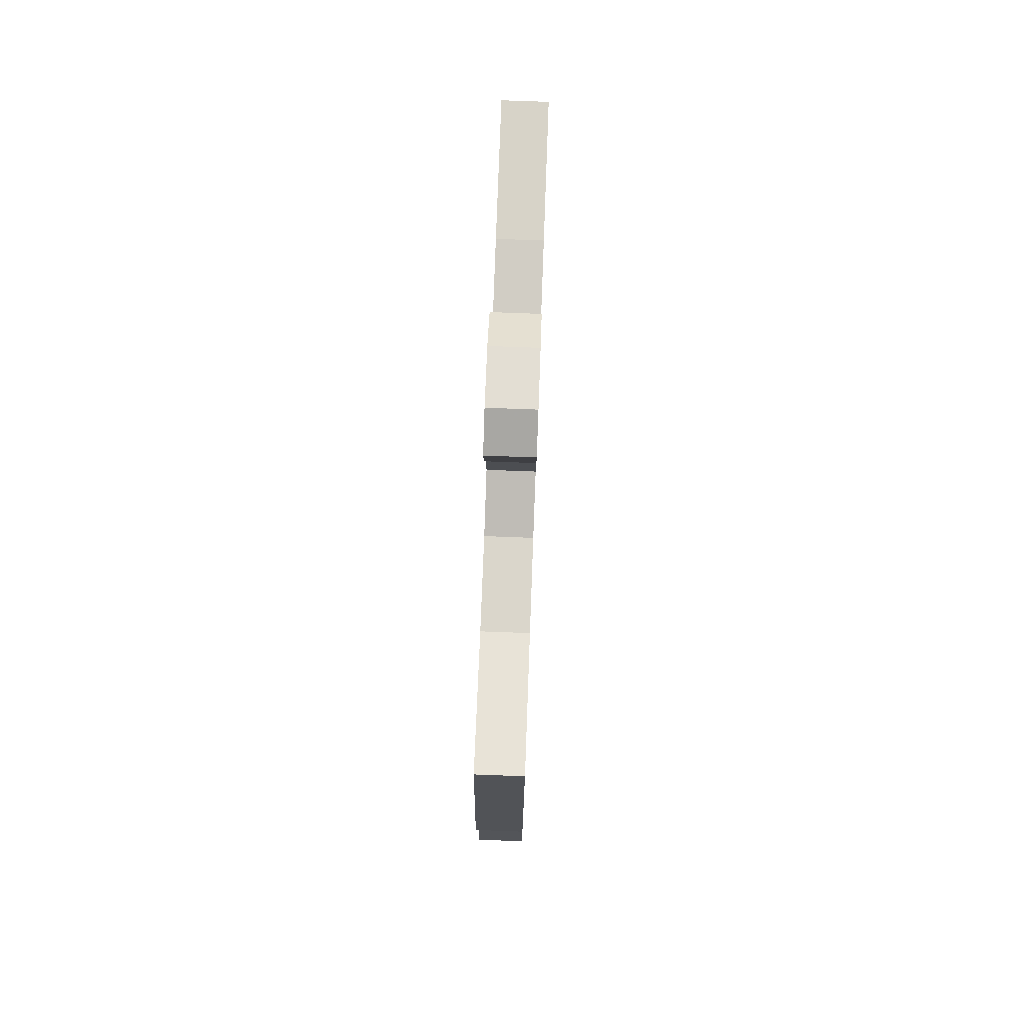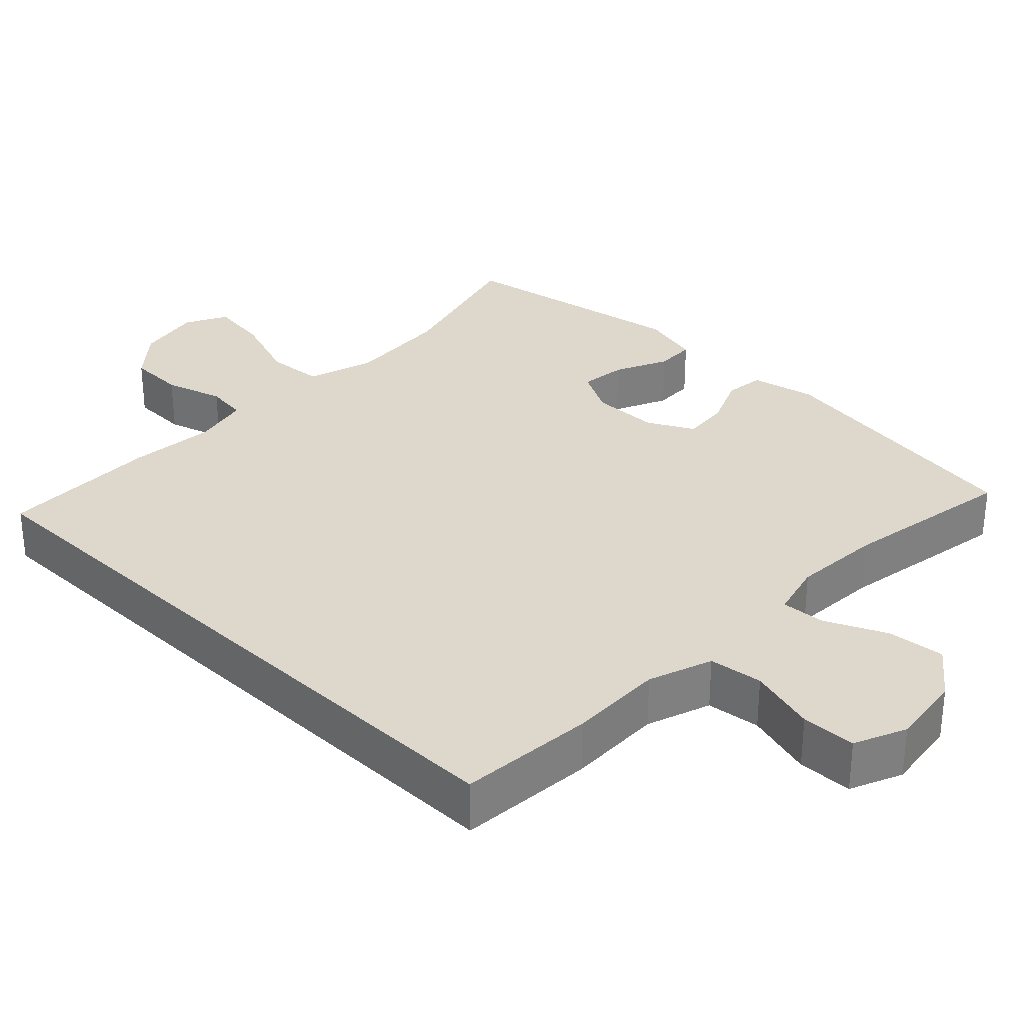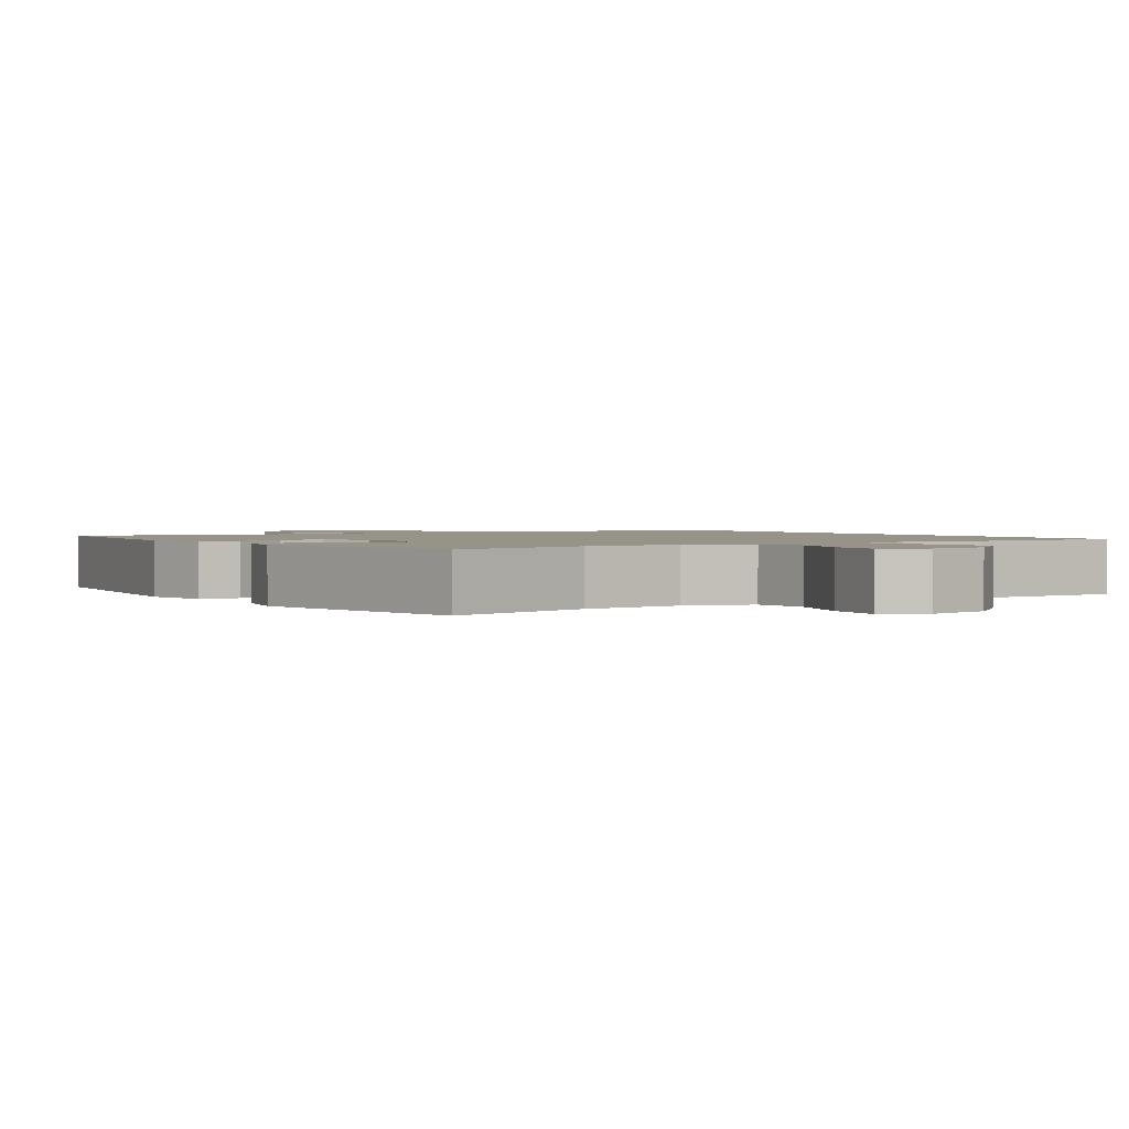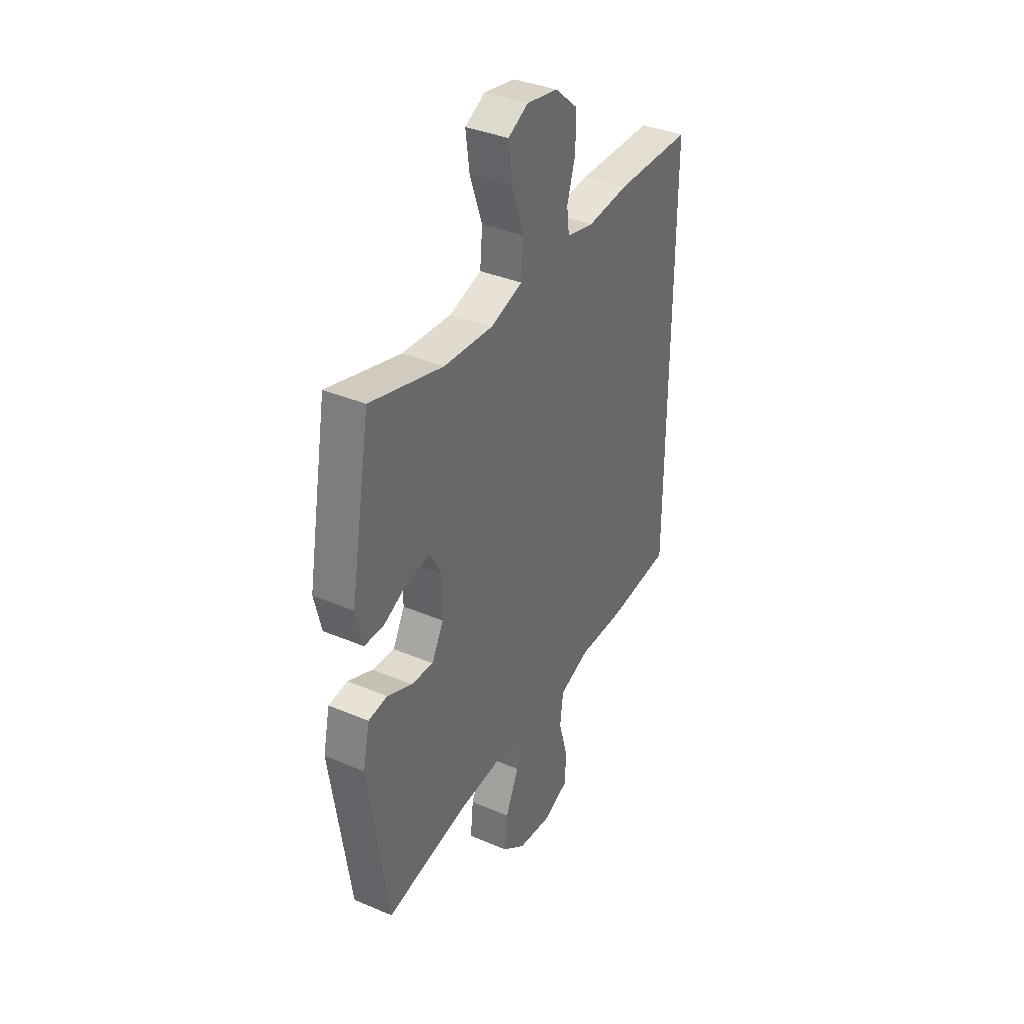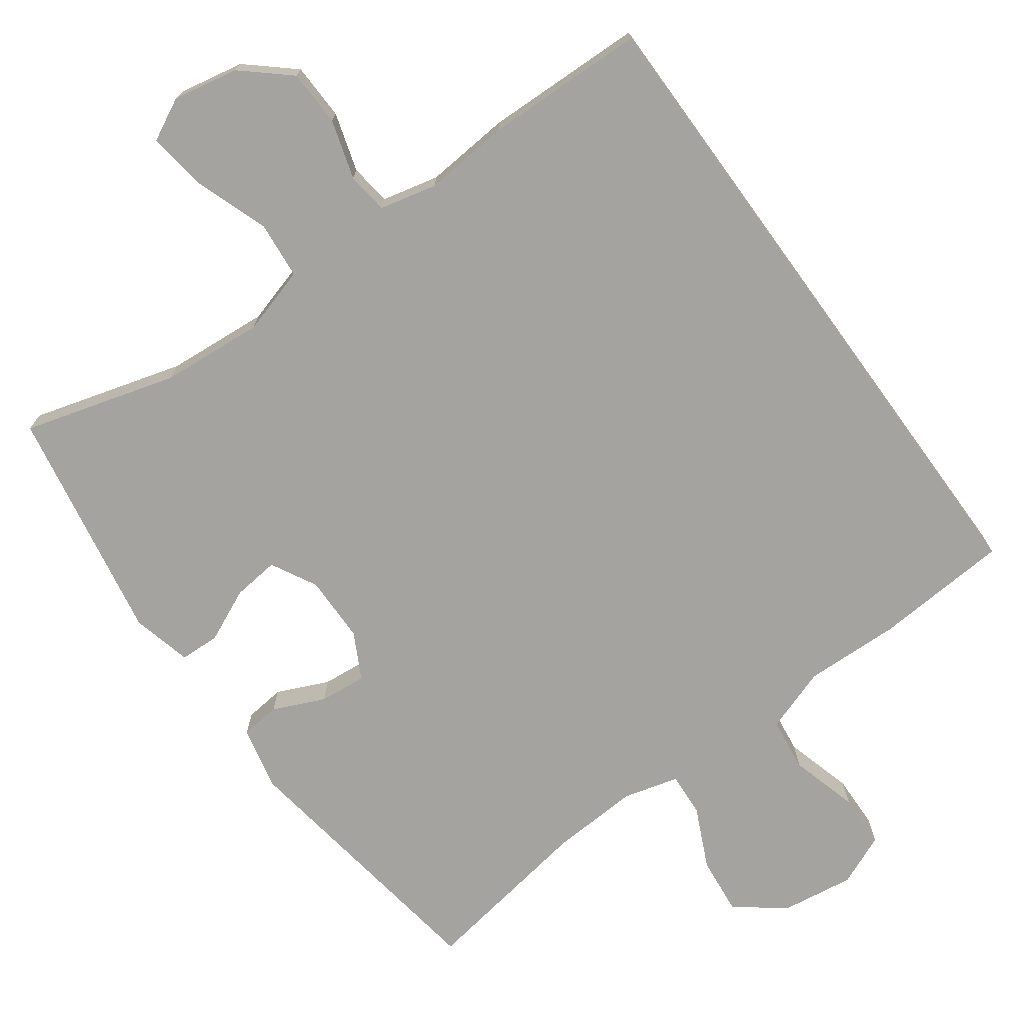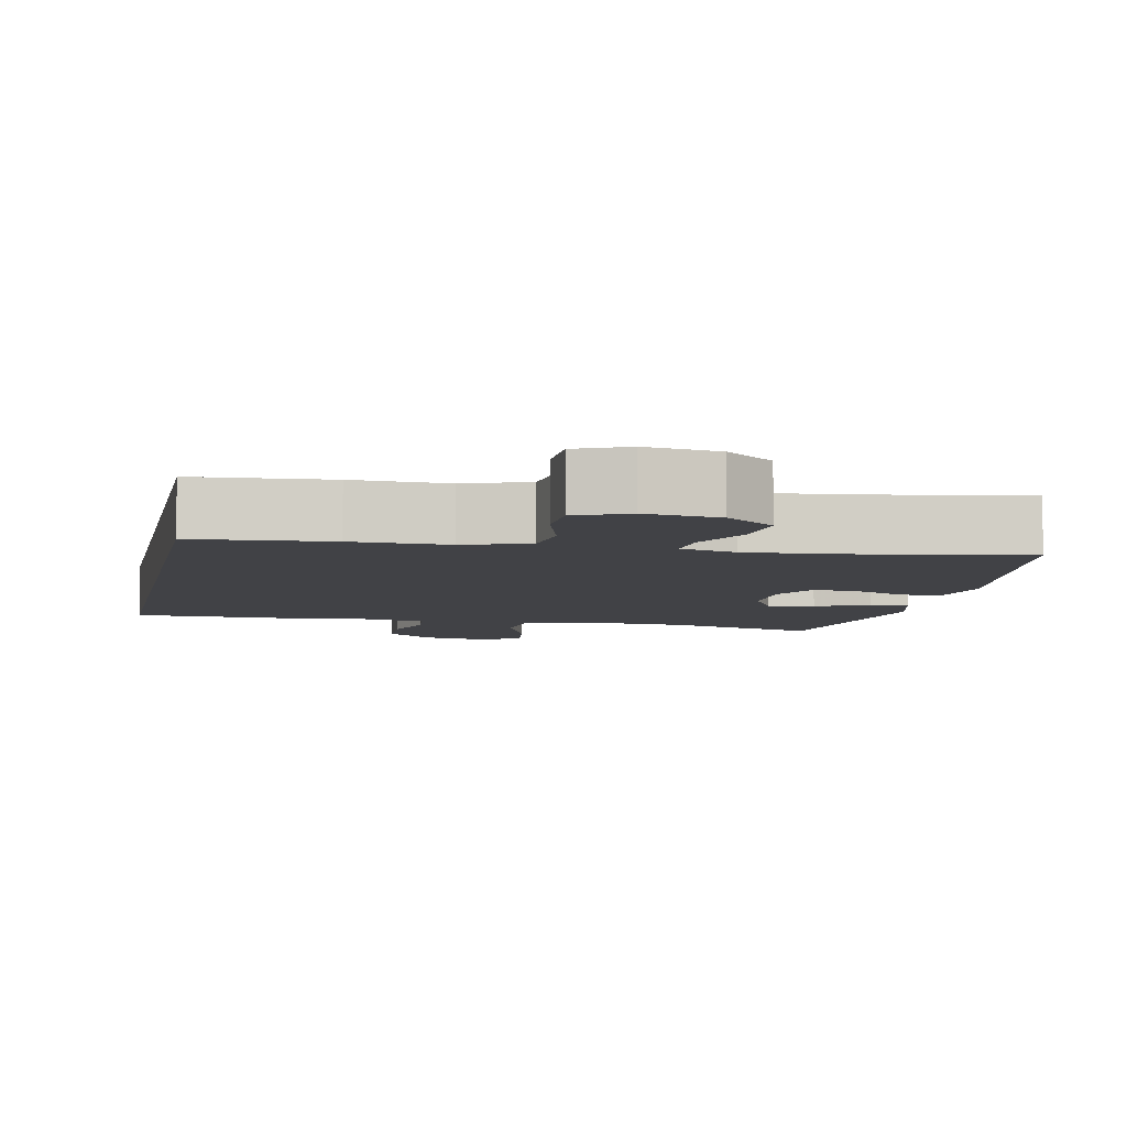
<metadata>
{"format":"obj","ext":"obj","renderer":"f3d","projection":"perspective","resolution":1024,"background":"white","views":[{"elev":78.4,"azim":-87.9,"up":"+Z"},{"elev":31.1,"azim":134.2,"up":"+Y"},{"elev":1.6,"azim":-33.0,"up":"+Y"},{"elev":37.2,"azim":-61.4,"up":"+Z"},{"elev":-72.9,"azim":36.0,"up":"+Y"},{"elev":-6.6,"azim":168.6,"up":"+Y"}]}
</metadata>
<code>
v 0.5 0.07 -0.452
v 0.316 0.07 -0.465
v 0.187 0.07 -0.461
v 0.1 0.07 -0.491
v 0.091 0.07 -0.564
v 0.117 0.07 -0.656
v 0.115 0.07 -0.73
v 0.045 0.07 -0.76
v -0.054 0.07 -0.746
v -0.119 0.07 -0.695
v -0.111 0.07 -0.617
v -0.073 0.07 -0.535
v -0.069 0.07 -0.475
v -0.144 0.07 -0.455
v -0.265 0.07 -0.462
v -0.5 0.07 -0.5
v -0.555 0.07 -0.132
v -0.536 0.07 -0.045
v -0.482 0.07 -0.039
v -0.412 0.07 -0.07
v -0.349 0.07 -0.076
v -0.316 0.07 -0.014
v -0.315 0.07 0.077
v -0.348 0.07 0.139
v -0.411 0.07 0.132
v -0.483 0.07 0.099
v -0.537 0.07 0.101
v -0.557 0.07 0.182
v -0.5 0.07 0.5
v -0.294 0.07 0.441
v -0.155 0.07 0.43
v -0.064 0.07 0.457
v -0.057 0.07 0.534
v -0.092 0.07 0.633
v -0.103 0.07 0.714
v -0.046 0.07 0.743
v 0.042 0.07 0.726
v 0.105 0.07 0.671
v 0.107 0.07 0.594
v 0.083 0.07 0.515
v 0.09 0.07 0.459
v 0.167 0.07 0.441
v 0.283 0.07 0.451
v 0.5 0.07 0.446
v 0.5 0 -0.452
v 0.316 0 -0.465
v 0.187 0 -0.461
v 0.1 0 -0.491
v 0.091 0 -0.564
v 0.117 0 -0.656
v 0.115 0 -0.73
v 0.045 0 -0.76
v -0.054 0 -0.746
v -0.119 0 -0.695
v -0.111 0 -0.617
v -0.073 0 -0.535
v -0.069 0 -0.475
v -0.144 0 -0.455
v -0.265 0 -0.462
v -0.5 0 -0.5
v -0.555 0 -0.132
v -0.536 0 -0.045
v -0.482 0 -0.039
v -0.412 0 -0.07
v -0.349 0 -0.076
v -0.316 0 -0.014
v -0.315 0 0.077
v -0.348 0 0.139
v -0.411 0 0.132
v -0.483 0 0.099
v -0.537 0 0.101
v -0.557 0 0.182
v -0.5 0 0.5
v -0.294 0 0.441
v -0.155 0 0.43
v -0.064 0 0.457
v -0.057 0 0.534
v -0.092 0 0.633
v -0.103 0 0.714
v -0.046 0 0.743
v 0.042 0 0.726
v 0.105 0 0.671
v 0.107 0 0.594
v 0.083 0 0.515
v 0.09 0 0.459
v 0.167 0 0.441
v 0.283 0 0.451
v 0.5 0 0.446
f 1 2 3
f 44 1 3
f 43 44 3
f 42 43 3
f 41 42 3 4
f 40 41 4 5
f 38 39 40
f 37 38 40
f 36 37 40
f 35 36 40
f 34 35 40
f 33 34 40
f 32 33 40 5
f 31 32 5
f 30 31 5
f 28 29 30
f 27 28 30
f 26 27 30
f 25 26 30
f 24 25 30
f 5 6 7
f 30 5 7
f 24 30 7
f 23 24 7
f 22 23 7
f 21 22 7
f 18 19 20
f 17 18 20
f 16 17 20
f 15 16 20
f 14 15 20 21
f 13 14 21
f 10 11 12
f 9 10 12
f 8 9 12
f 7 8 12
f 7 12 13
f 7 13 21
f 47 46 45
f 47 45 88
f 47 88 87
f 47 87 86
f 48 47 86 85
f 49 48 85 84
f 84 83 82
f 84 82 81
f 84 81 80
f 84 80 79
f 84 79 78
f 84 78 77
f 49 84 77 76
f 49 76 75
f 49 75 74
f 74 73 72
f 74 72 71
f 74 71 70
f 74 70 69
f 74 69 68
f 51 50 49
f 51 49 74
f 51 74 68
f 51 68 67
f 51 67 66
f 51 66 65
f 64 63 62
f 64 62 61
f 64 61 60
f 64 60 59
f 65 64 59 58
f 65 58 57
f 56 55 54
f 56 54 53
f 56 53 52
f 56 52 51
f 57 56 51
f 65 57 51
f 1 45 46 2
f 2 46 47 3
f 3 47 48 4
f 4 48 49 5
f 5 49 50 6
f 6 50 51 7
f 7 51 52 8
f 8 52 53 9
f 9 53 54 10
f 10 54 55 11
f 11 55 56 12
f 12 56 57 13
f 13 57 58 14
f 14 58 59 15
f 15 59 60 16
f 16 60 61 17
f 17 61 62 18
f 18 62 63 19
f 19 63 64 20
f 20 64 65 21
f 21 65 66 22
f 22 66 67 23
f 23 67 68 24
f 24 68 69 25
f 25 69 70 26
f 26 70 71 27
f 27 71 72 28
f 28 72 73 29
f 29 73 74 30
f 30 74 75 31
f 31 75 76 32
f 32 76 77 33
f 33 77 78 34
f 34 78 79 35
f 35 79 80 36
f 36 80 81 37
f 37 81 82 38
f 38 82 83 39
f 39 83 84 40
f 40 84 85 41
f 41 85 86 42
f 42 86 87 43
f 43 87 88 44
f 44 88 45 1

</code>
